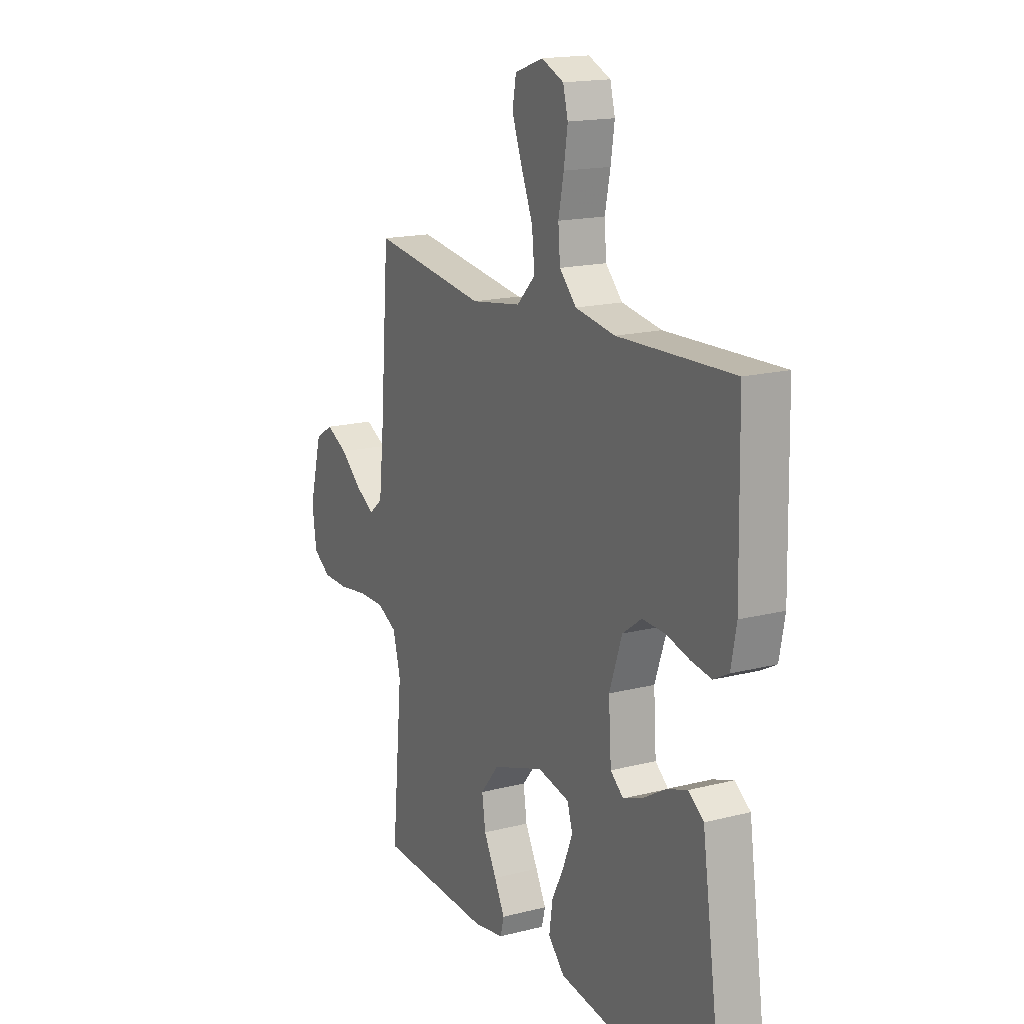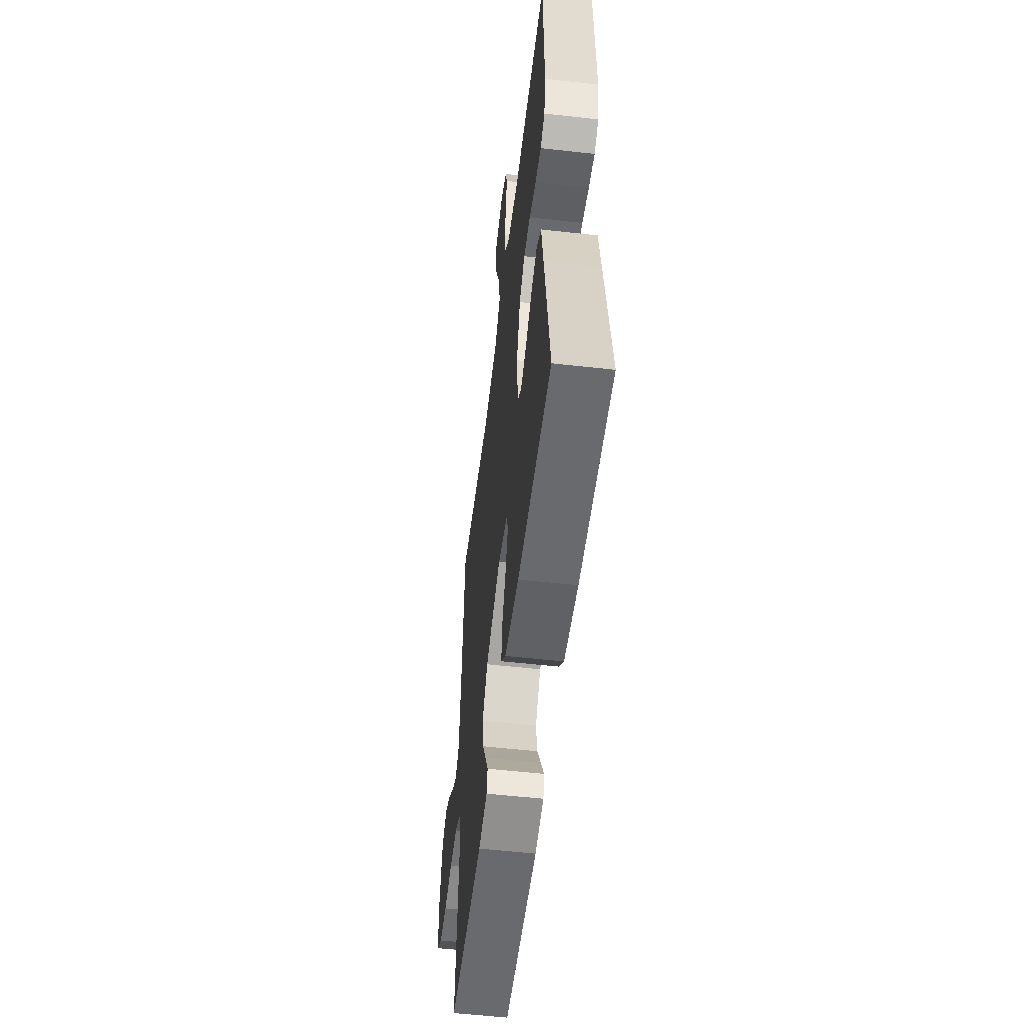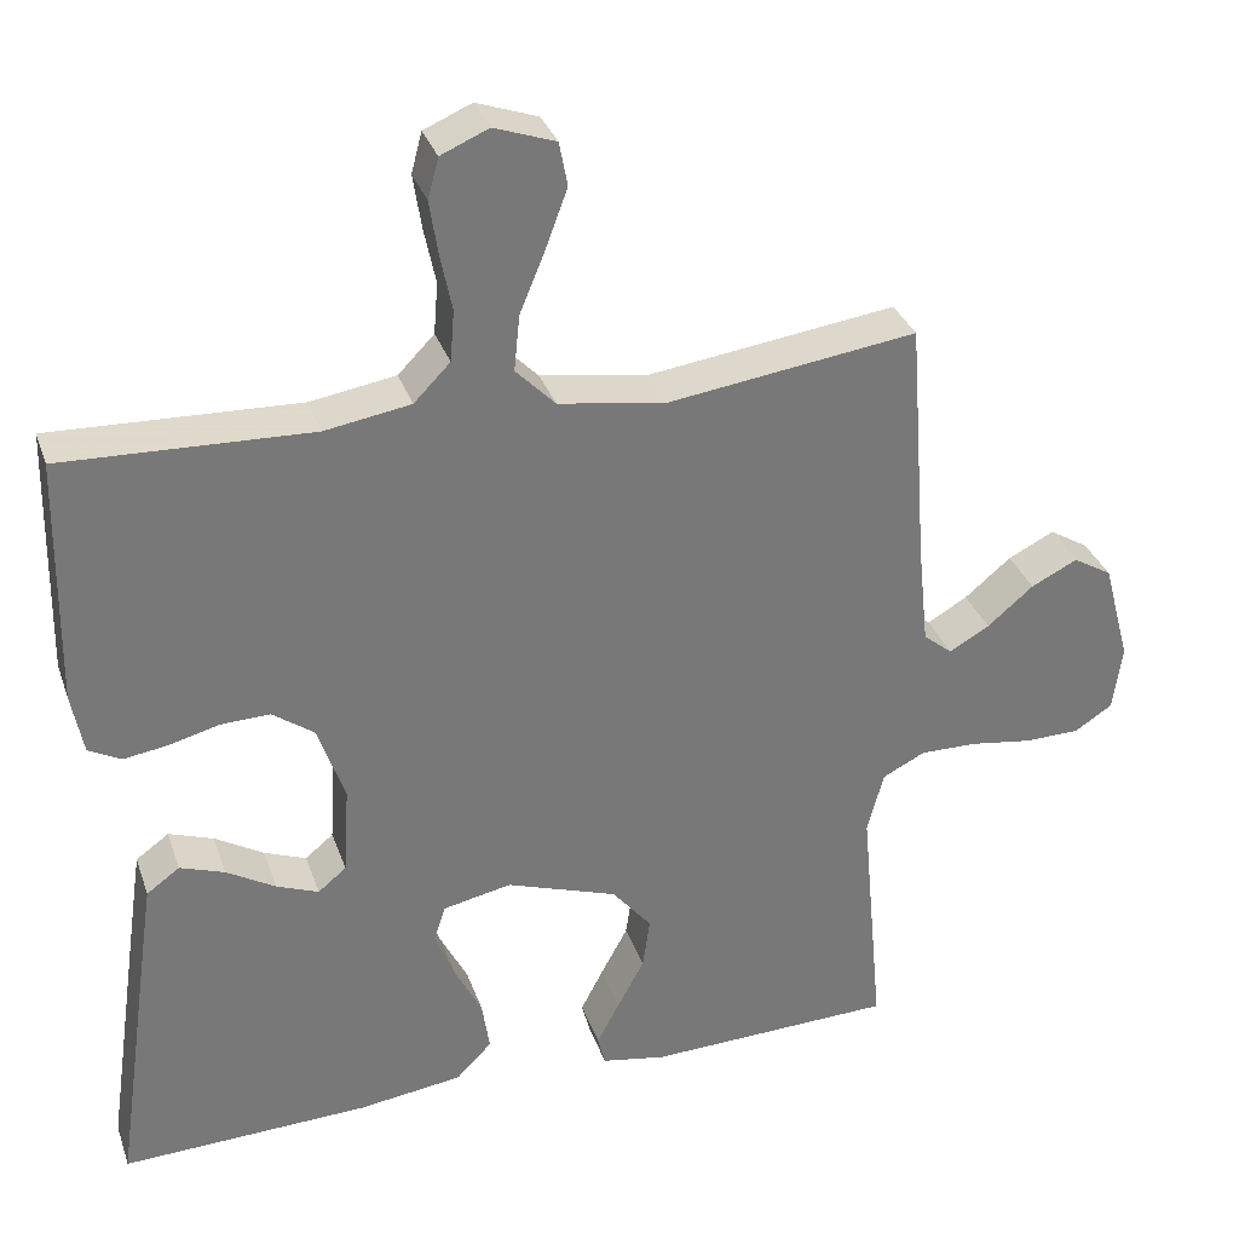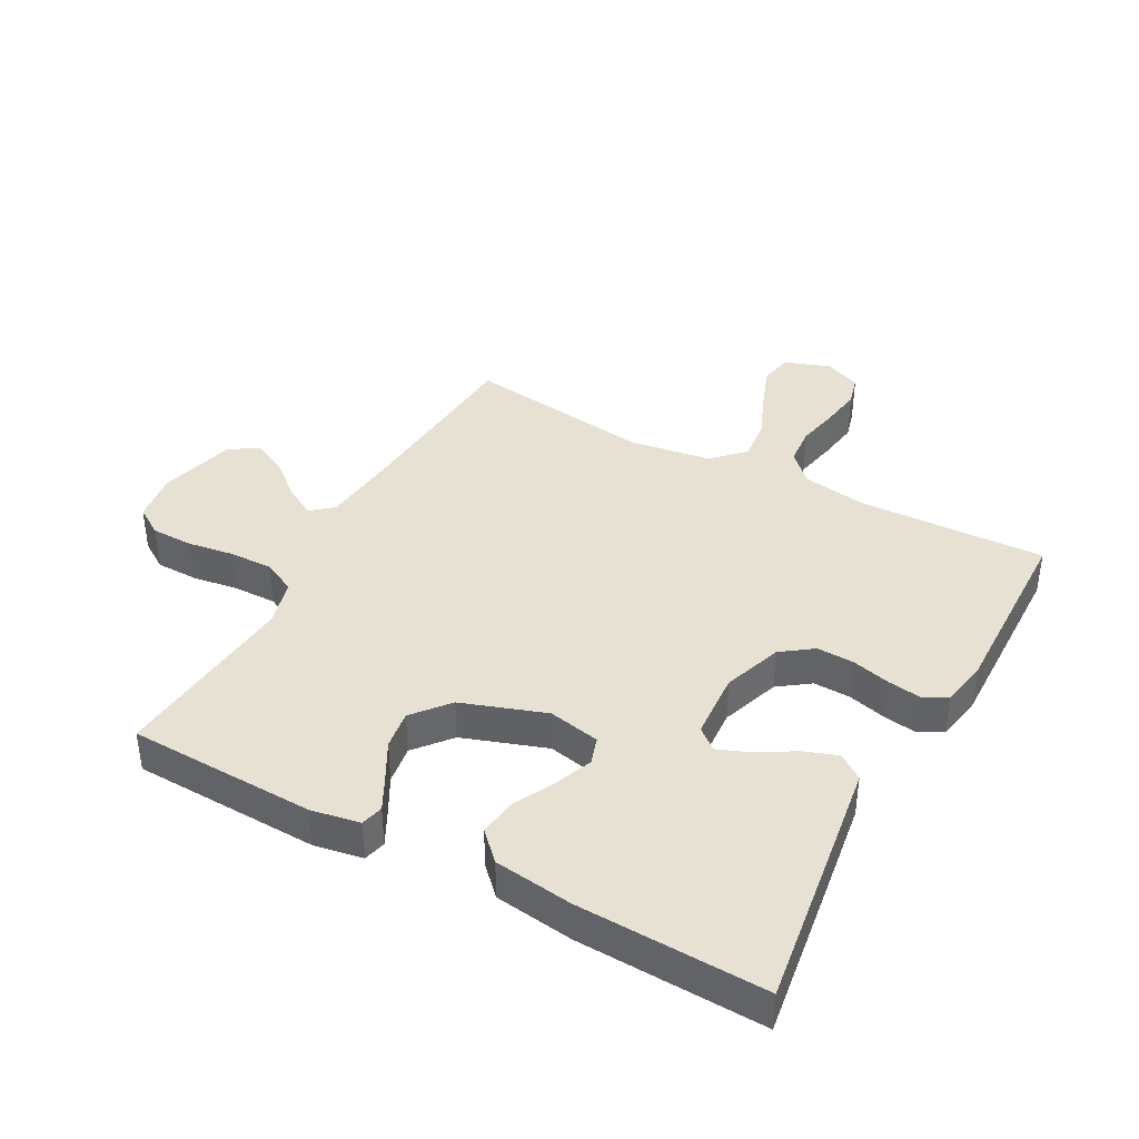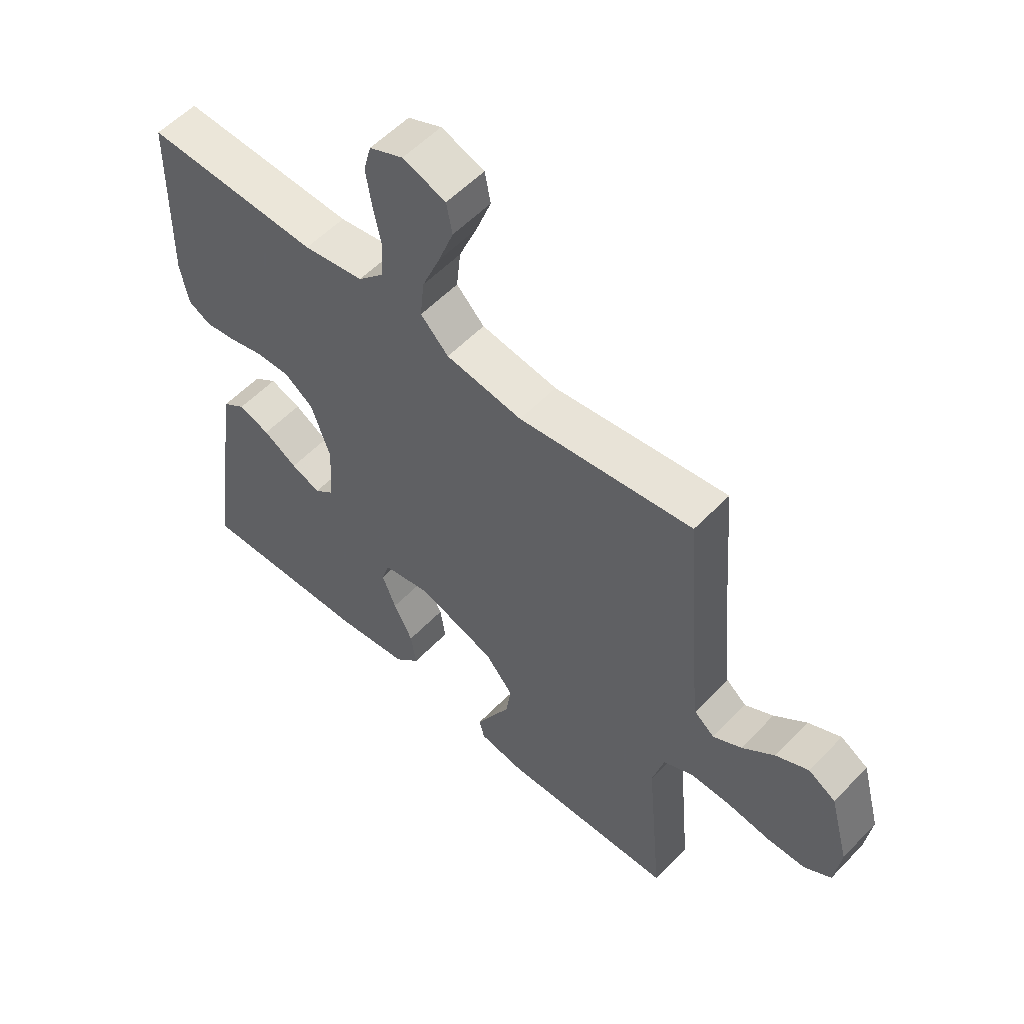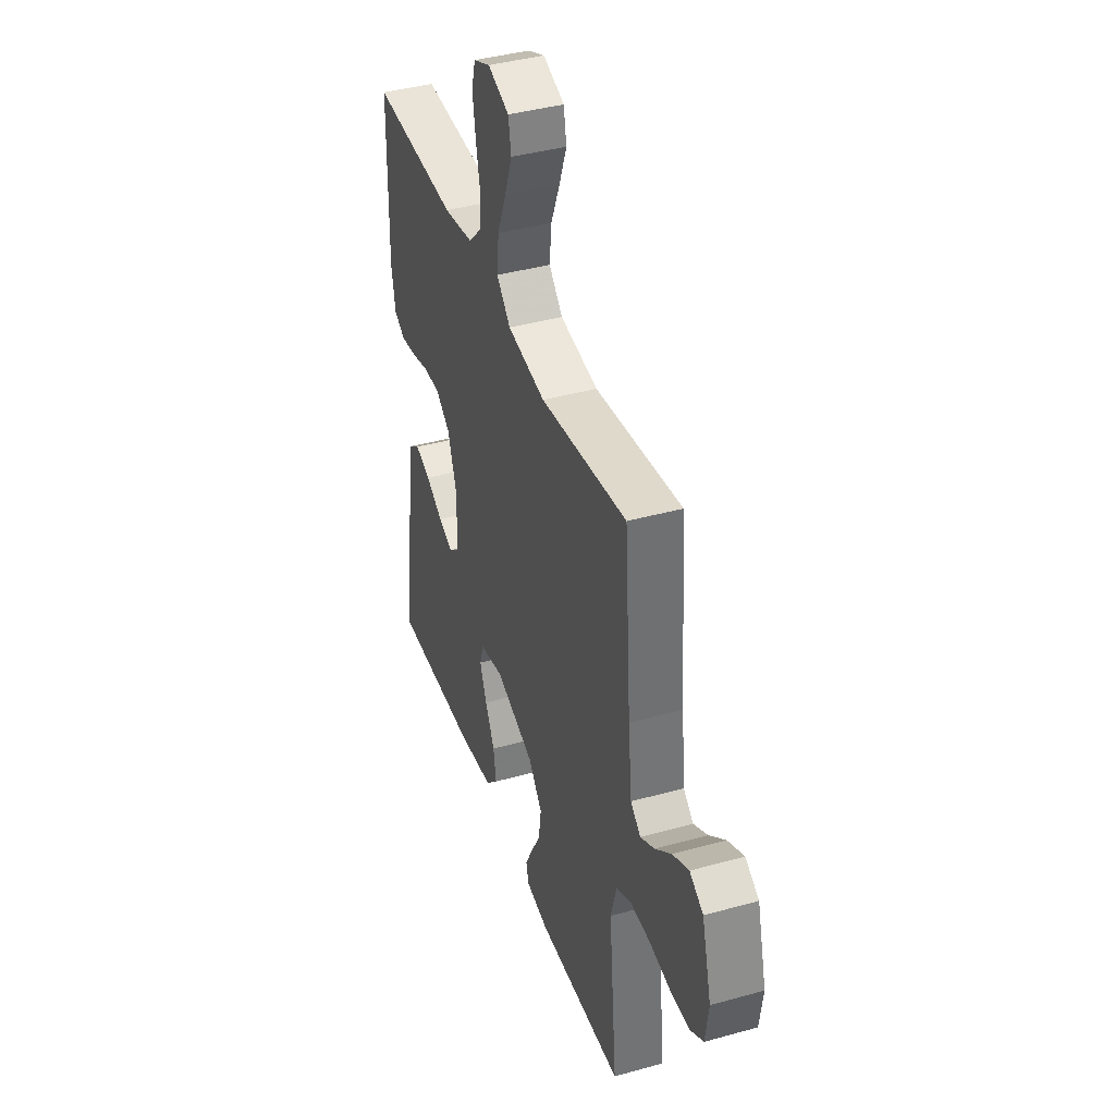
<metadata>
{"format":"obj","ext":"obj","renderer":"f3d","projection":"perspective","resolution":1024,"background":"white","views":[{"elev":16.7,"azim":-117.4,"up":"+Z"},{"elev":-55.1,"azim":-96.8,"up":"+Z"},{"elev":32.6,"azim":-17.7,"up":"+Z"},{"elev":39.5,"azim":-151.5,"up":"+Y"},{"elev":55.7,"azim":42.8,"up":"+Z"},{"elev":40.5,"azim":71.1,"up":"+Z"}]}
</metadata>
<code>
v 0.5 0.07 0.5
v 0.523 0.07 0.2
v 0.536 0.07 0.077
v 0.571 0.07 0.048
v 0.62 0.07 0.076
v 0.676 0.07 0.123
v 0.732 0.07 0.151
v 0.779 0.07 0.123
v 0.812 0.07 0
v 0.801 0.07 -0.08
v 0.755 0.07 -0.11
v 0.688 0.07 -0.111
v 0.613 0.07 -0.1
v 0.544 0.07 -0.099
v 0.492 0.07 -0.125
v 0.472 0.07 -0.2
v 0.5 0.07 -0.5
v 0.2 0.07 -0.51
v 0.122 0.07 -0.496
v 0.113 0.07 -0.46
v 0.14 0.07 -0.408
v 0.173 0.07 -0.347
v 0.182 0.07 -0.285
v 0.134 0.07 -0.227
v 0 0.07 -0.181
v -0.083 0.07 -0.198
v -0.097 0.07 -0.242
v -0.073 0.07 -0.302
v -0.04 0.07 -0.367
v -0.031 0.07 -0.428
v -0.074 0.07 -0.472
v -0.2 0.07 -0.489
v -0.5 0.07 -0.5
v -0.457 0.07 -0.2
v -0.441 0.07 -0.091
v -0.401 0.07 -0.062
v -0.347 0.07 -0.081
v -0.288 0.07 -0.116
v -0.237 0.07 -0.136
v -0.203 0.07 -0.108
v -0.196 0.07 0
v -0.229 0.07 0.095
v -0.279 0.07 0.131
v -0.339 0.07 0.129
v -0.4 0.07 0.113
v -0.453 0.07 0.105
v -0.492 0.07 0.126
v -0.506 0.07 0.2
v -0.5 0.07 0.5
v -0.2 0.07 0.489
v -0.096 0.07 0.506
v -0.052 0.07 0.551
v -0.047 0.07 0.613
v -0.061 0.07 0.681
v -0.071 0.07 0.746
v -0.058 0.07 0.795
v 0 0.07 0.82
v 0.074 0.07 0.794
v 0.084 0.07 0.741
v 0.058 0.07 0.671
v 0.027 0.07 0.596
v 0.02 0.07 0.528
v 0.068 0.07 0.479
v 0.2 0.07 0.459
v 0.5 0 0.5
v 0.523 0 0.2
v 0.536 0 0.077
v 0.571 0 0.048
v 0.62 0 0.076
v 0.676 0 0.123
v 0.732 0 0.151
v 0.779 0 0.123
v 0.812 0 0
v 0.801 0 -0.08
v 0.755 0 -0.11
v 0.688 0 -0.111
v 0.613 0 -0.1
v 0.544 0 -0.099
v 0.492 0 -0.125
v 0.472 0 -0.2
v 0.5 0 -0.5
v 0.2 0 -0.51
v 0.122 0 -0.496
v 0.113 0 -0.46
v 0.14 0 -0.408
v 0.173 0 -0.347
v 0.182 0 -0.285
v 0.134 0 -0.227
v 0 0 -0.181
v -0.083 0 -0.198
v -0.097 0 -0.242
v -0.073 0 -0.302
v -0.04 0 -0.367
v -0.031 0 -0.428
v -0.074 0 -0.472
v -0.2 0 -0.489
v -0.5 0 -0.5
v -0.457 0 -0.2
v -0.441 0 -0.091
v -0.401 0 -0.062
v -0.347 0 -0.081
v -0.288 0 -0.116
v -0.237 0 -0.136
v -0.203 0 -0.108
v -0.196 0 0
v -0.229 0 0.095
v -0.279 0 0.131
v -0.339 0 0.129
v -0.4 0 0.113
v -0.453 0 0.105
v -0.492 0 0.126
v -0.506 0 0.2
v -0.5 0 0.5
v -0.2 0 0.489
v -0.096 0 0.506
v -0.052 0 0.551
v -0.047 0 0.613
v -0.061 0 0.681
v -0.071 0 0.746
v -0.058 0 0.795
v 0 0 0.82
v 0.074 0 0.794
v 0.084 0 0.741
v 0.058 0 0.671
v 0.027 0 0.596
v 0.02 0 0.528
v 0.068 0 0.479
v 0.2 0 0.459
f 59 60 61
f 58 59 61
f 57 58 61
f 56 57 61
f 55 56 61
f 54 55 61
f 53 54 61
f 52 53 61 62
f 51 52 62 63
f 48 49 50
f 47 48 50
f 46 47 50
f 45 46 50
f 44 45 50
f 50 51 63
f 44 50 63
f 43 44 63
f 36 37 38
f 35 36 38
f 34 35 38
f 33 34 38
f 32 33 38
f 31 32 38
f 30 31 38
f 29 30 38
f 28 29 38
f 27 28 38 39
f 26 27 39 40
f 20 21 22
f 19 20 22
f 18 19 22
f 17 18 22
f 16 17 22
f 15 16 22 23
f 11 12 13
f 10 11 13
f 9 10 13
f 8 9 13
f 7 8 13
f 6 7 13
f 5 6 13
f 4 5 13 14
f 3 4 14 15
f 64 1 2
f 2 3 15
f 64 2 15
f 63 64 15
f 43 63 15
f 42 43 15
f 15 23 24
f 15 24 25
f 42 15 25
f 41 42 25
f 25 26 40 41
f 125 124 123
f 125 123 122
f 125 122 121
f 125 121 120
f 125 120 119
f 125 119 118
f 125 118 117
f 126 125 117 116
f 127 126 116 115
f 114 113 112
f 114 112 111
f 114 111 110
f 114 110 109
f 114 109 108
f 127 115 114
f 127 114 108
f 127 108 107
f 102 101 100
f 102 100 99
f 102 99 98
f 102 98 97
f 102 97 96
f 102 96 95
f 102 95 94
f 102 94 93
f 102 93 92
f 103 102 92 91
f 104 103 91 90
f 86 85 84
f 86 84 83
f 86 83 82
f 86 82 81
f 86 81 80
f 87 86 80 79
f 77 76 75
f 77 75 74
f 77 74 73
f 77 73 72
f 77 72 71
f 77 71 70
f 77 70 69
f 78 77 69 68
f 79 78 68 67
f 66 65 128
f 79 67 66
f 79 66 128
f 79 128 127
f 79 127 107
f 79 107 106
f 88 87 79
f 89 88 79
f 89 79 106
f 89 106 105
f 105 104 90 89
f 1 65 66 2
f 2 66 67 3
f 3 67 68 4
f 4 68 69 5
f 5 69 70 6
f 6 70 71 7
f 7 71 72 8
f 8 72 73 9
f 9 73 74 10
f 10 74 75 11
f 11 75 76 12
f 12 76 77 13
f 13 77 78 14
f 14 78 79 15
f 15 79 80 16
f 16 80 81 17
f 17 81 82 18
f 18 82 83 19
f 19 83 84 20
f 20 84 85 21
f 21 85 86 22
f 22 86 87 23
f 23 87 88 24
f 24 88 89 25
f 25 89 90 26
f 26 90 91 27
f 27 91 92 28
f 28 92 93 29
f 29 93 94 30
f 30 94 95 31
f 31 95 96 32
f 32 96 97 33
f 33 97 98 34
f 34 98 99 35
f 35 99 100 36
f 36 100 101 37
f 37 101 102 38
f 38 102 103 39
f 39 103 104 40
f 40 104 105 41
f 41 105 106 42
f 42 106 107 43
f 43 107 108 44
f 44 108 109 45
f 45 109 110 46
f 46 110 111 47
f 47 111 112 48
f 48 112 113 49
f 49 113 114 50
f 50 114 115 51
f 51 115 116 52
f 52 116 117 53
f 53 117 118 54
f 54 118 119 55
f 55 119 120 56
f 56 120 121 57
f 57 121 122 58
f 58 122 123 59
f 59 123 124 60
f 60 124 125 61
f 61 125 126 62
f 62 126 127 63
f 63 127 128 64
f 64 128 65 1

</code>
